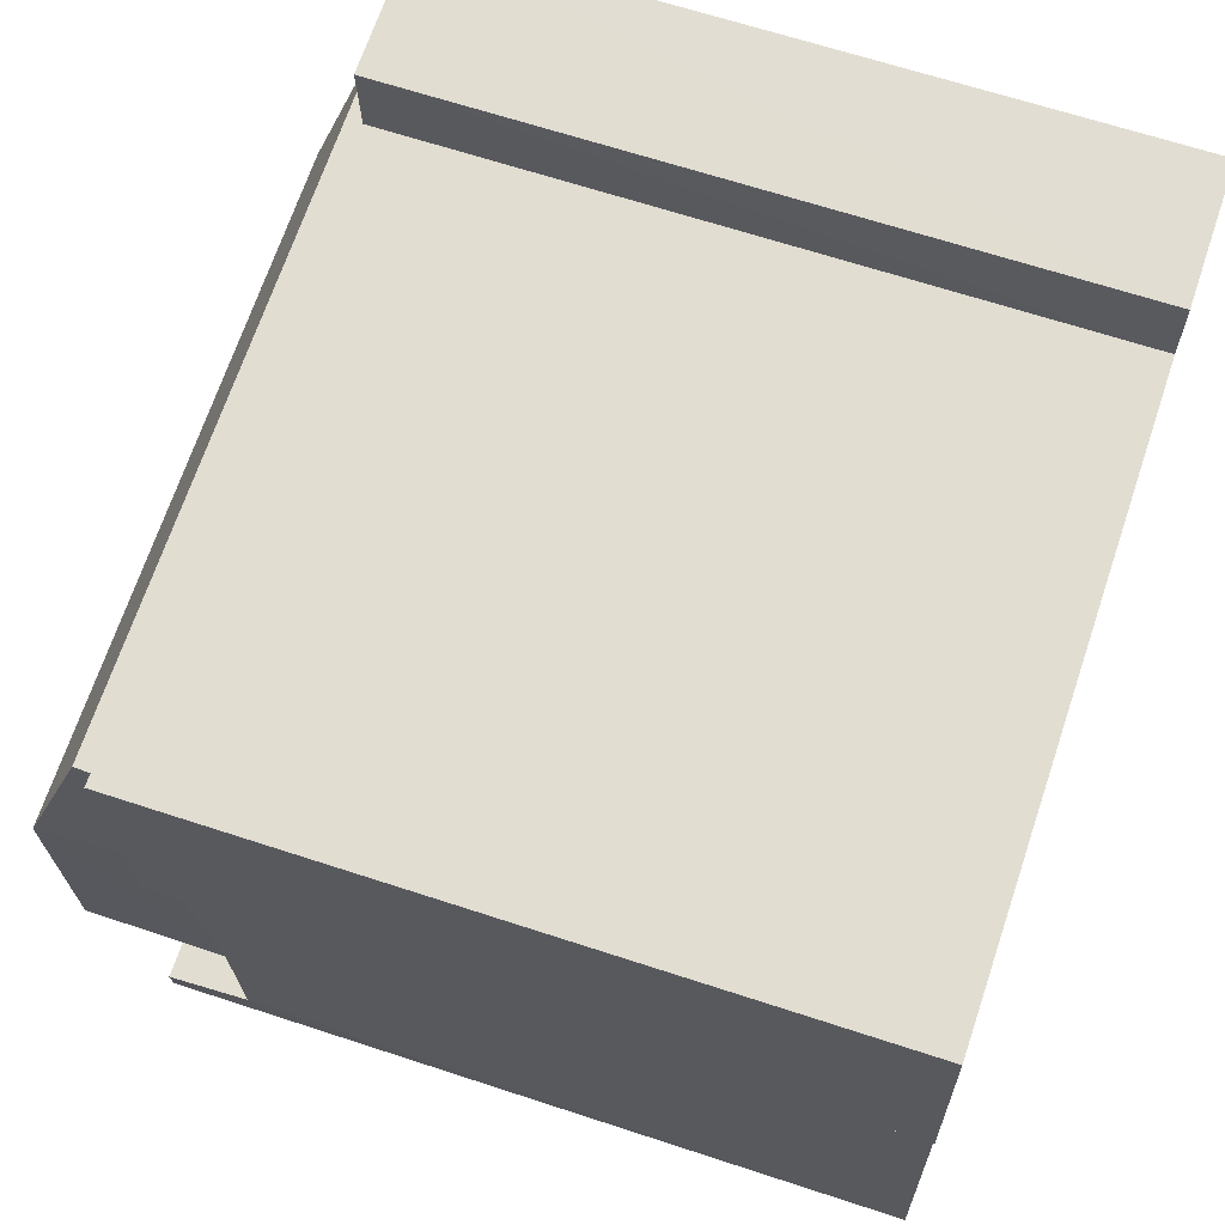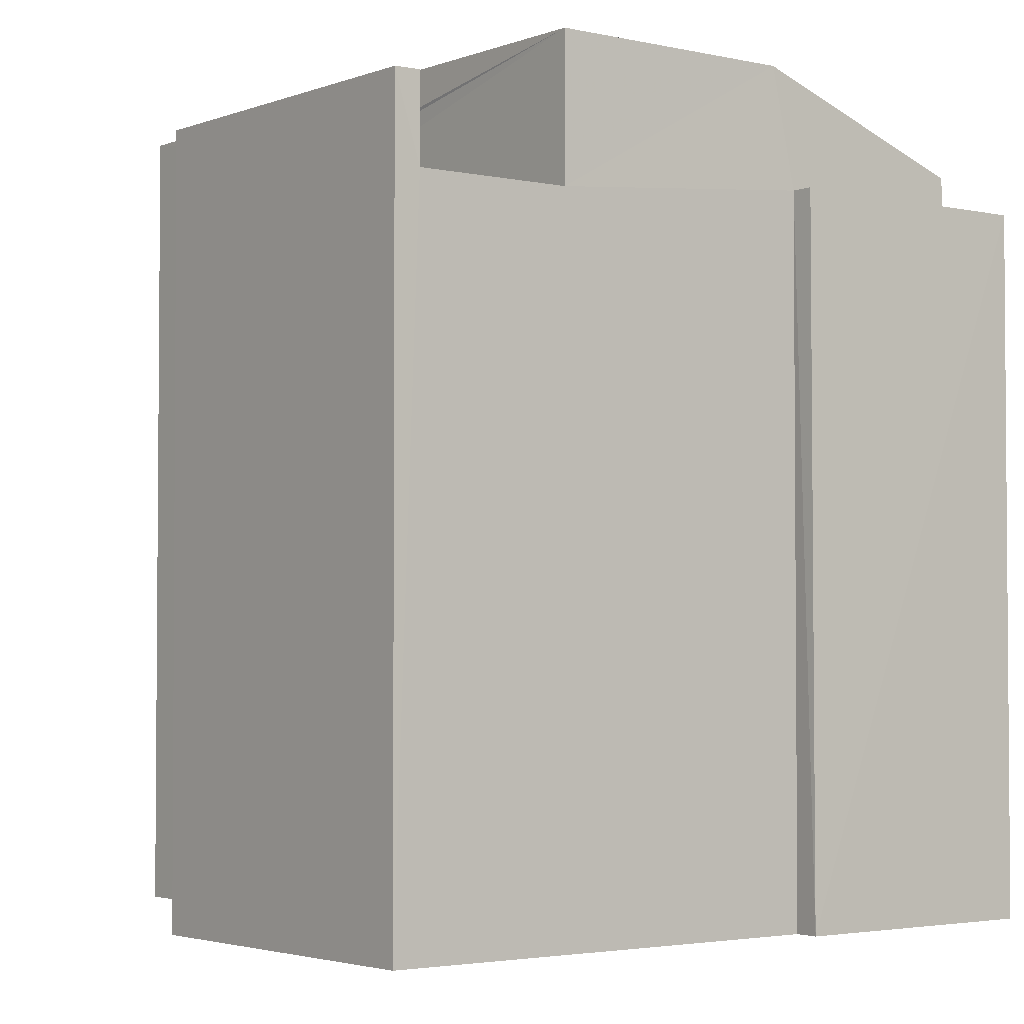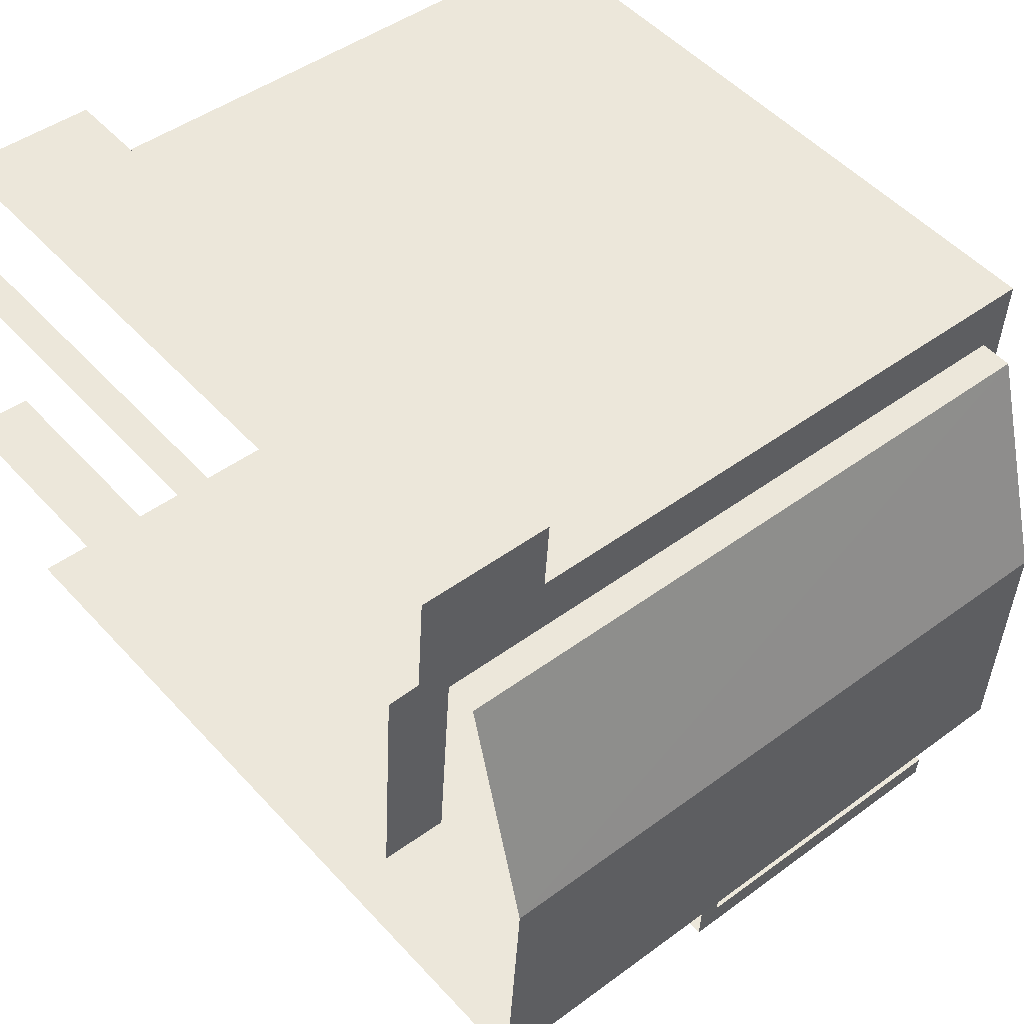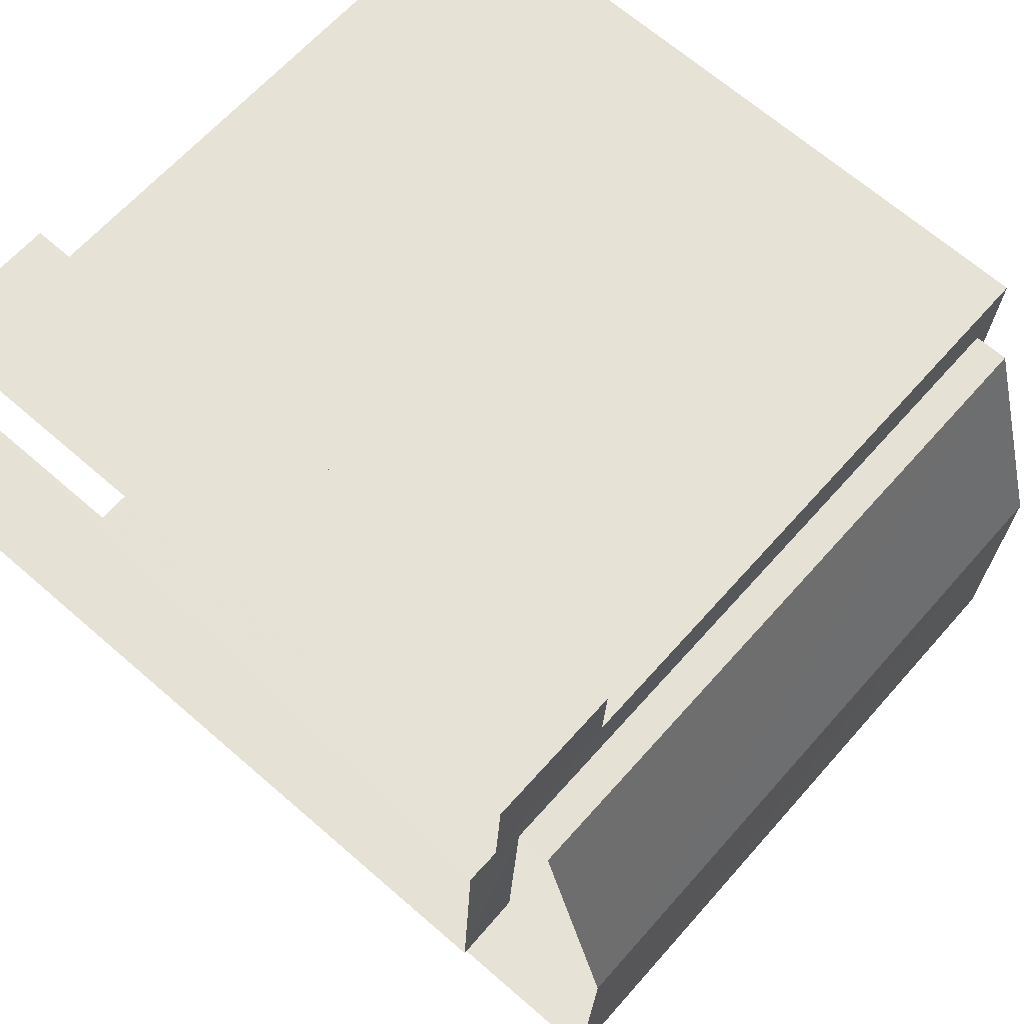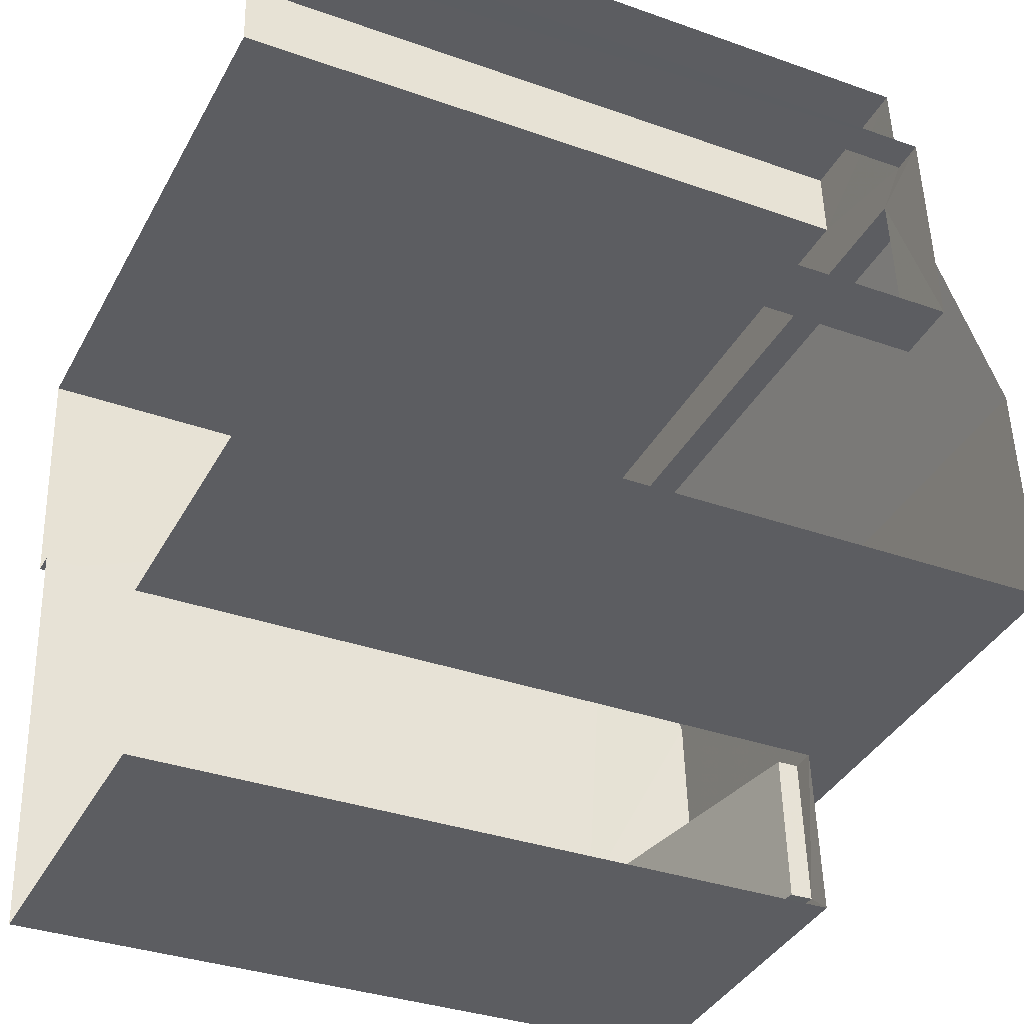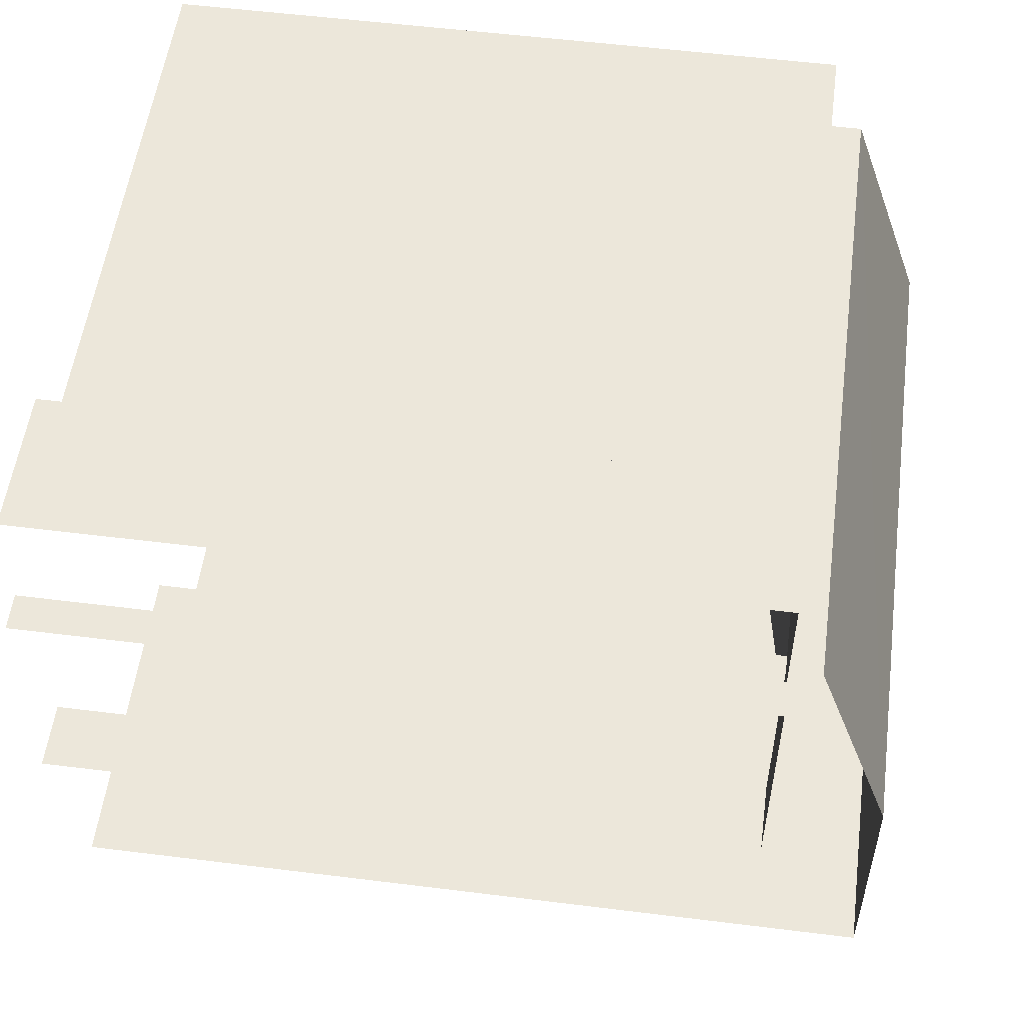
<metadata>
{"format":"obj","ext":"obj","renderer":"f3d","projection":"perspective","resolution":1024,"background":"white","views":[{"elev":64.8,"azim":108.6,"up":"+Y"},{"elev":-3.0,"azim":48.5,"up":"+Z"},{"elev":50.6,"azim":-40.5,"up":"+Y"},{"elev":67.4,"azim":-48.9,"up":"+Y"},{"elev":-34.0,"azim":-115.8,"up":"+Y"},{"elev":56.6,"azim":-82.6,"up":"+Y"}]}
</metadata>
<code>
v -3.14e+05 4.185e+04 51.73
v -3.14e+05 4.186e+04 51.73
v -3.14e+05 4.186e+04 51.73
v -3.14e+05 4.185e+04 51.73
v -3.139e+05 4.185e+04 51.72
v -3.14e+05 4.186e+04 51.73
v -3.14e+05 4.186e+04 51.73
v -3.14e+05 4.186e+04 51.73
v -3.139e+05 4.186e+04 51.73
v -3.139e+05 4.186e+04 51.73
v -3.139e+05 4.186e+04 51.73
v -3.14e+05 4.186e+04 51.73
v -3.14e+05 4.186e+04 51.73
v -3.14e+05 4.186e+04 51.73
v -3.139e+05 4.185e+04 61.06
v -3.14e+05 4.185e+04 61.87
v -3.139e+05 4.185e+04 61.05
v -3.14e+05 4.185e+04 61.89
v -3.14e+05 4.186e+04 61.42
v -3.14e+05 4.186e+04 61.42
v -3.14e+05 4.186e+04 61.42
v -3.139e+05 4.186e+04 61.41
v -3.139e+05 4.186e+04 61.41
v -3.139e+05 4.186e+04 61.41
v -3.14e+05 4.186e+04 61.42
v -3.14e+05 4.186e+04 61.42
v -3.14e+05 4.186e+04 61.42
v -3.14e+05 4.186e+04 61.41
v -3.14e+05 4.186e+04 61.41
v -3.139e+05 4.186e+04 61.41
v -3.139e+05 4.186e+04 61.89
v -3.14e+05 4.186e+04 61.89
v -3.14e+05 4.186e+04 63.02
v -3.139e+05 4.186e+04 63.02
v -3.139e+05 4.185e+04 62.2
v -3.139e+05 4.185e+04 62.2
v -3.14e+05 4.185e+04 62.2
v -3.14e+05 4.185e+04 62.2
v -3.14e+05 4.185e+04 62.2
v -3.14e+05 4.185e+04 62.2
v -3.14e+05 4.186e+04 63.02
v -3.139e+05 4.185e+04 63.02
f 1 2 3
f 4 1 5
f 6 7 8
f 6 8 3
f 9 5 1
f 9 10 11
f 12 13 14
f 12 8 13
f 12 10 9
f 3 12 1
f 3 8 12
f 12 9 1
f 3 2 29
f 32 27 29
f 32 29 33
f 29 2 41
f 29 41 33
f 4 39 1
f 4 38 39
f 26 7 6
f 28 26 6
f 21 13 8
f 25 21 8
f 15 16 17
f 15 18 16
f 19 20 21
f 22 23 19
f 23 22 24
f 25 26 27
f 19 21 25
f 27 26 28
f 27 28 29
f 24 22 30
f 22 19 27
f 19 25 27
f 31 32 33
f 34 31 33
f 35 36 37
f 35 37 38
f 37 39 38
f 37 40 39
f 34 41 42
f 34 33 41
f 19 10 12
f 19 23 10
f 26 8 7
f 26 25 8
f 36 17 16
f 37 36 16
f 39 2 1
f 2 39 41
f 18 15 42
f 42 41 39
f 18 42 40
f 42 39 40
f 30 11 24
f 30 9 11
f 22 32 31
f 22 27 32
f 21 14 13
f 21 20 14
f 3 28 6
f 3 29 28
f 18 37 16
f 18 40 37
f 20 12 14
f 20 19 12
f 34 42 15
f 31 34 30
f 22 31 30
f 17 36 35
f 17 35 5
f 9 15 5
f 9 30 15
f 15 17 5
f 30 34 15
f 23 11 10
f 23 24 11
f 5 38 4
f 5 35 38

</code>
